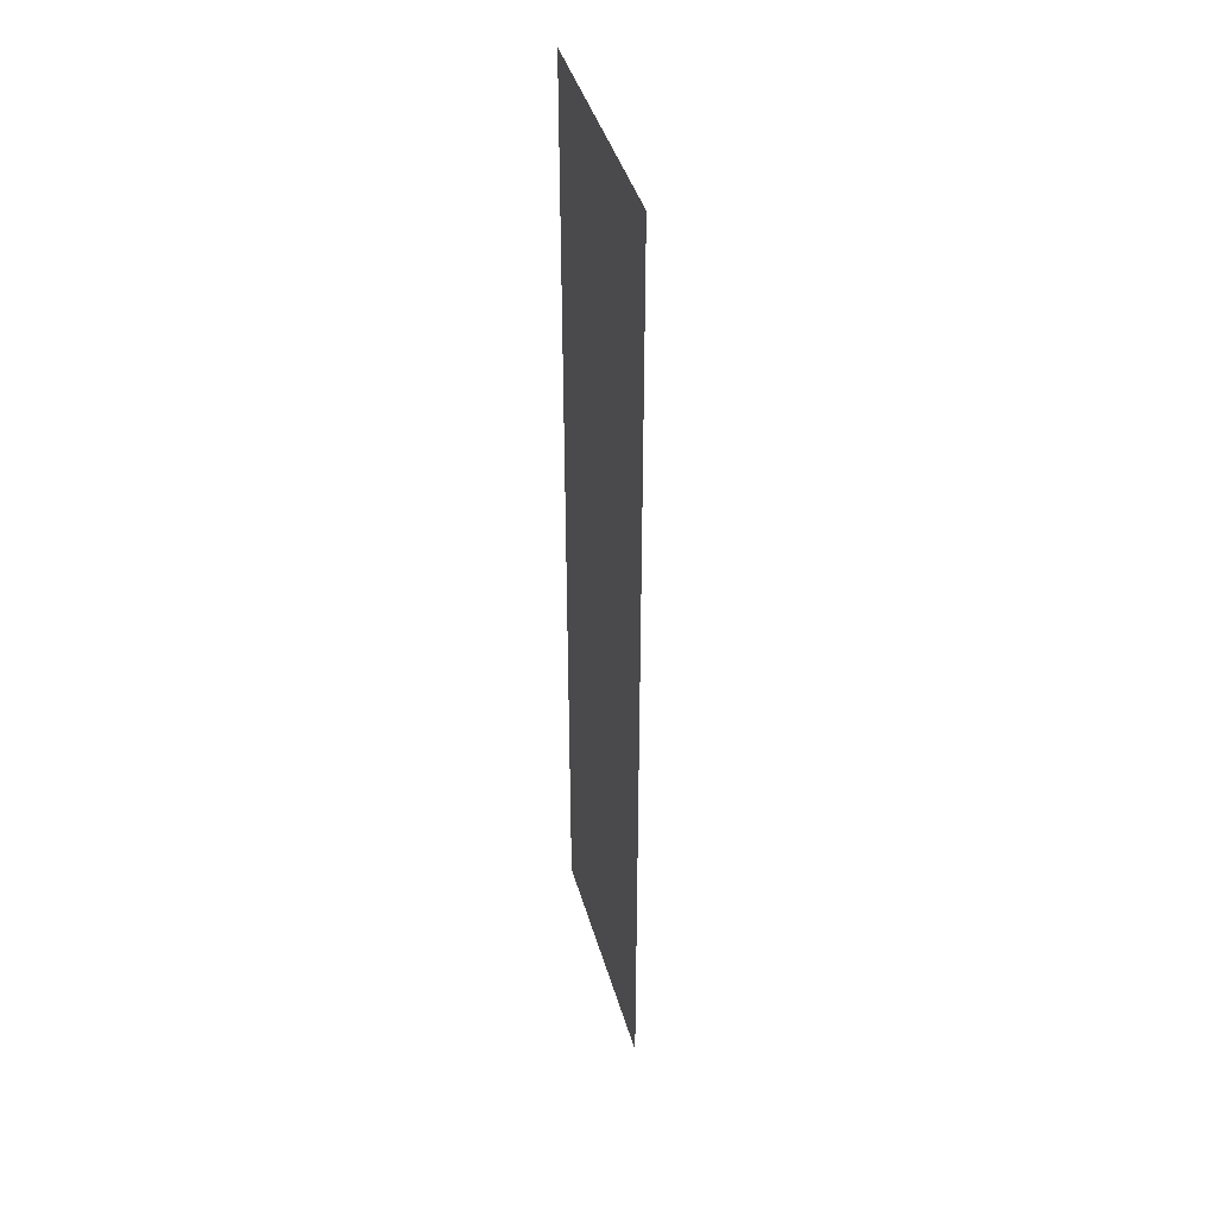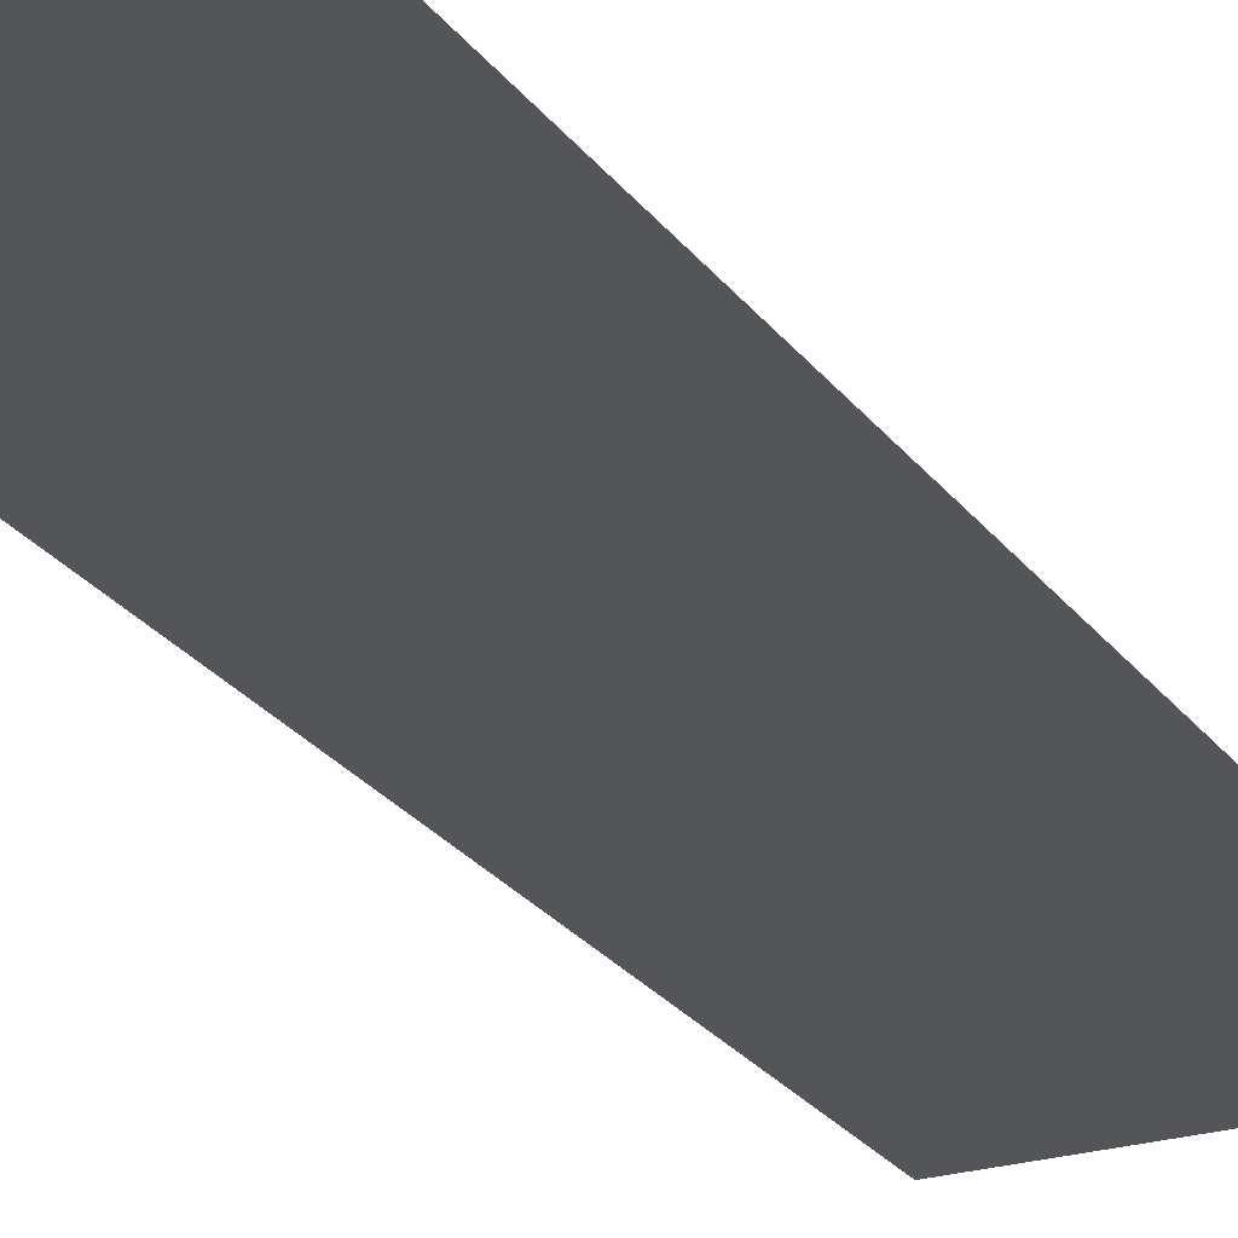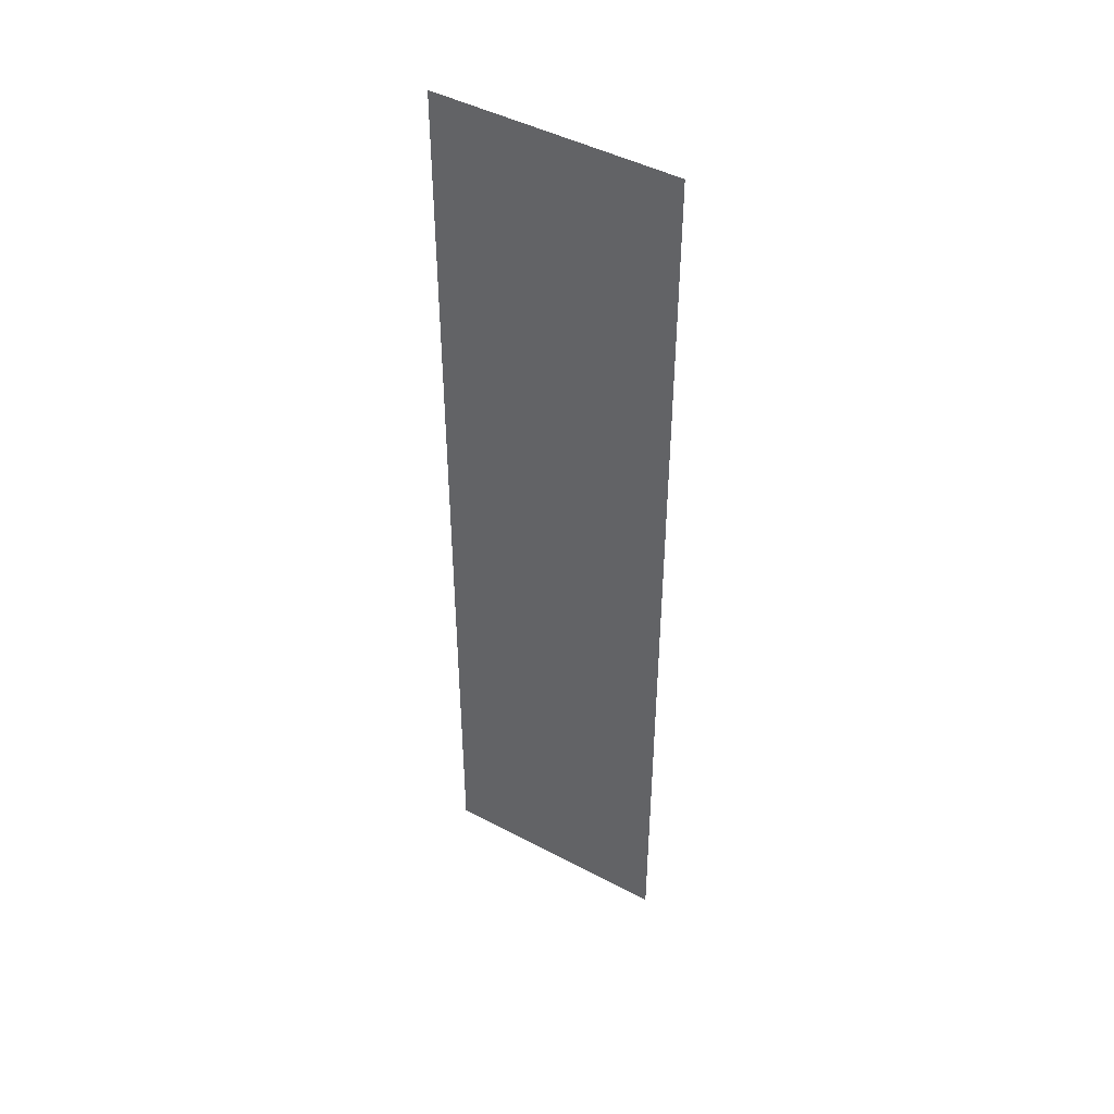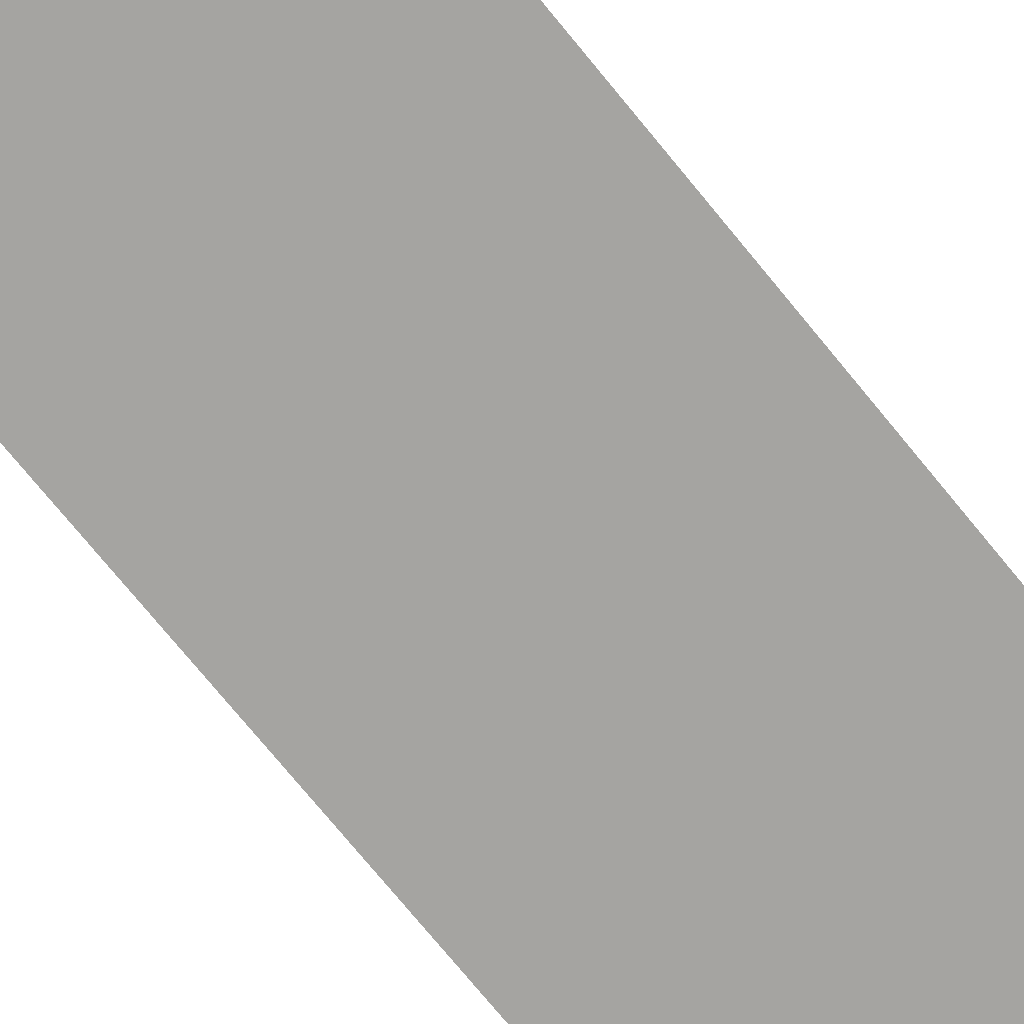
<metadata>
{"format":"obj","ext":"obj","renderer":"f3d","projection":"perspective","resolution":1024,"background":"white","views":[{"elev":42.1,"azim":74.0,"up":"+Z"},{"elev":-23.9,"azim":-153.7,"up":"+Y"},{"elev":45.6,"azim":-149.2,"up":"+Z"},{"elev":-73.6,"azim":39.2,"up":"+Y"}]}
</metadata>
<code>
o 401
v 2202 1871 7.505
v 2202 1871 7.505
v 2202 1871 7.545
v 2202 1871 7.505
v 2202 1871 7.545
v 2202 1871 7.505
v 2202 1871 7.505
v 2202 1871 7.545
v 2202 1871 7.505
v 2202 1871 7.545
f 1 2 3
f 3 4 5
f 6 7 8
f 8 9 10

</code>
